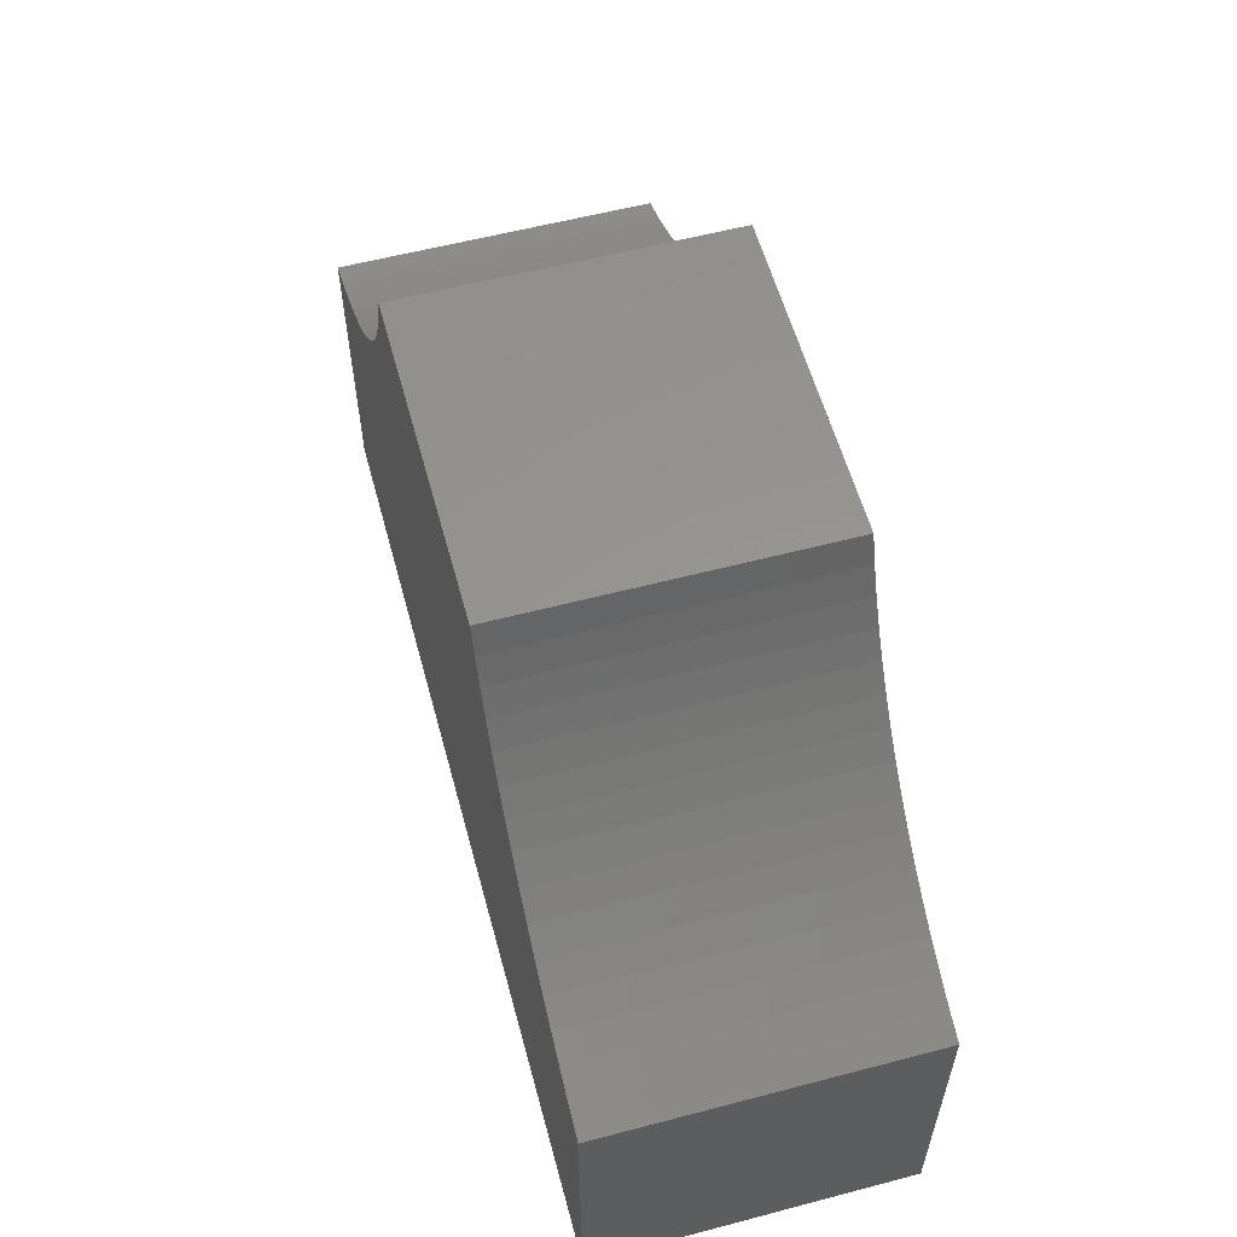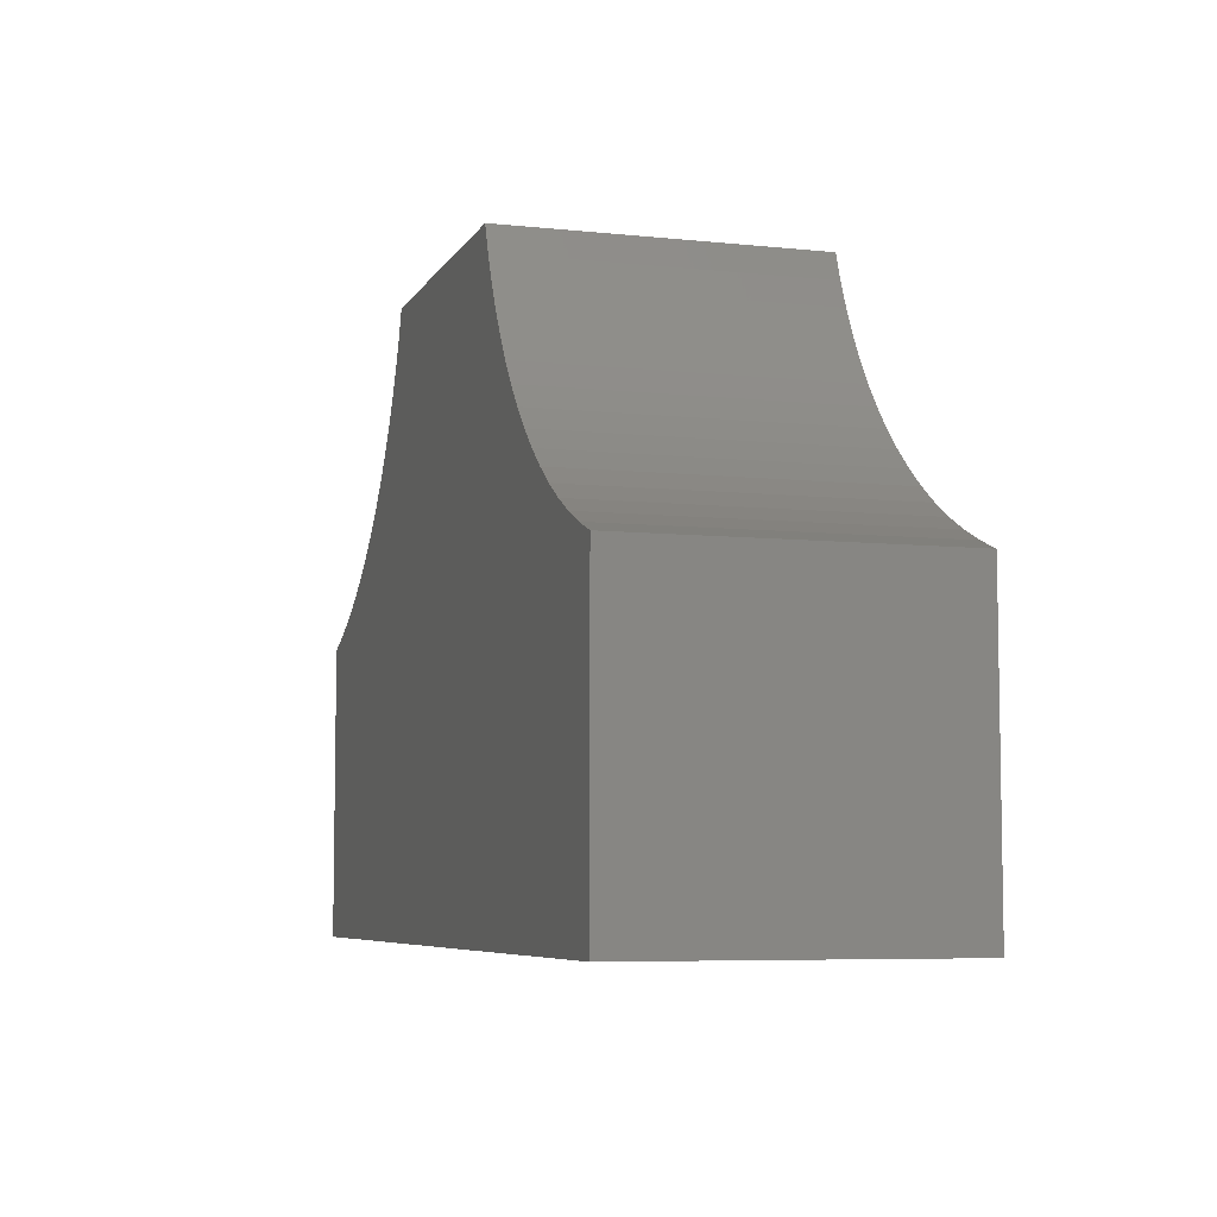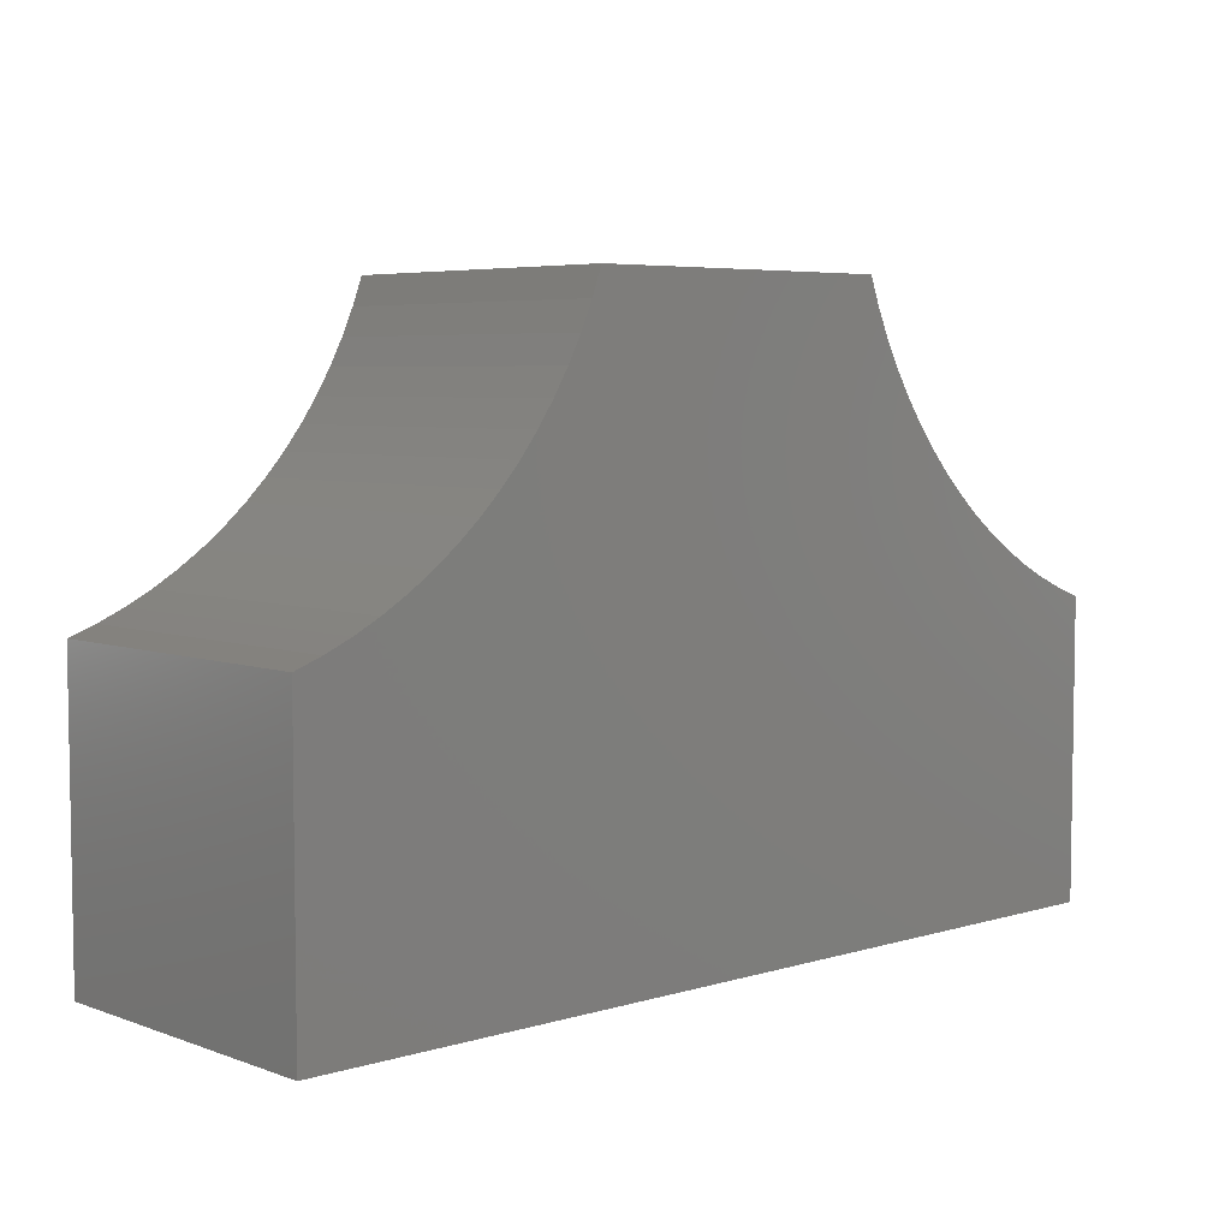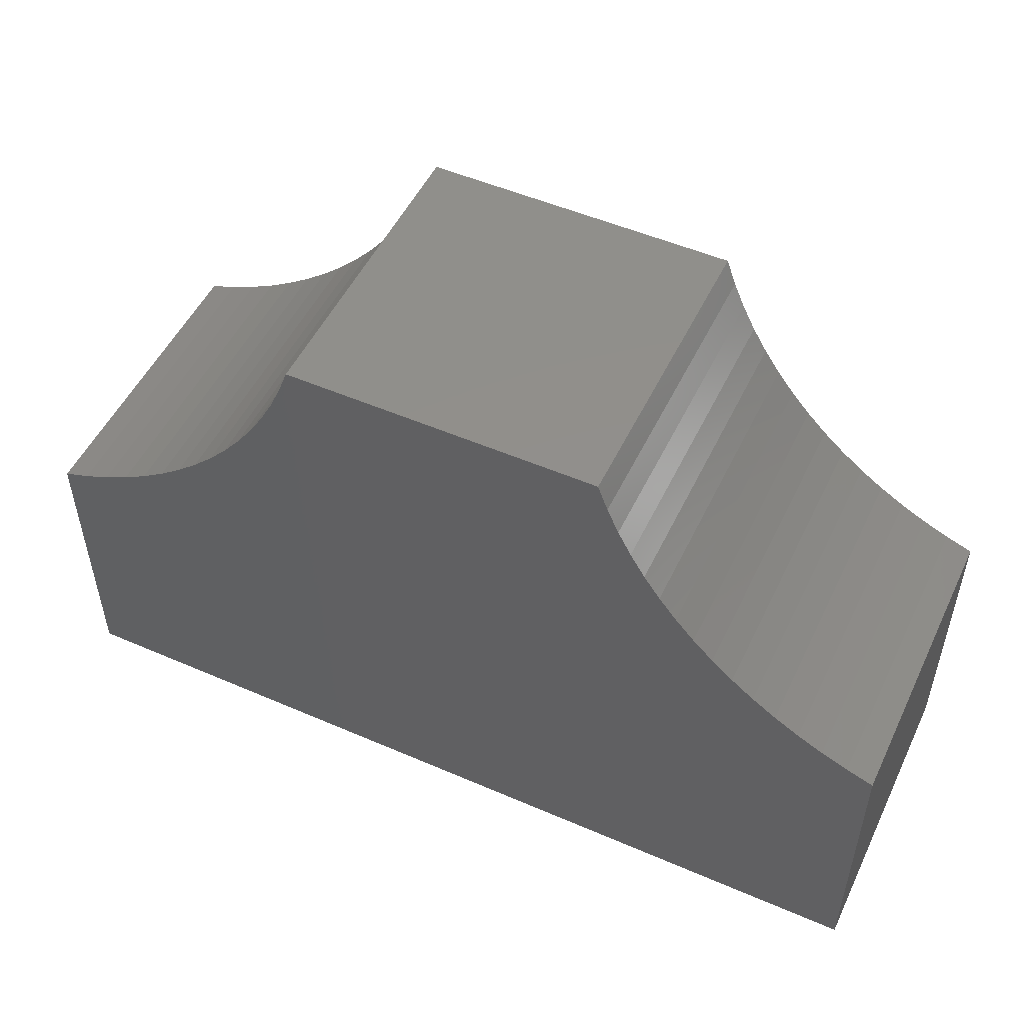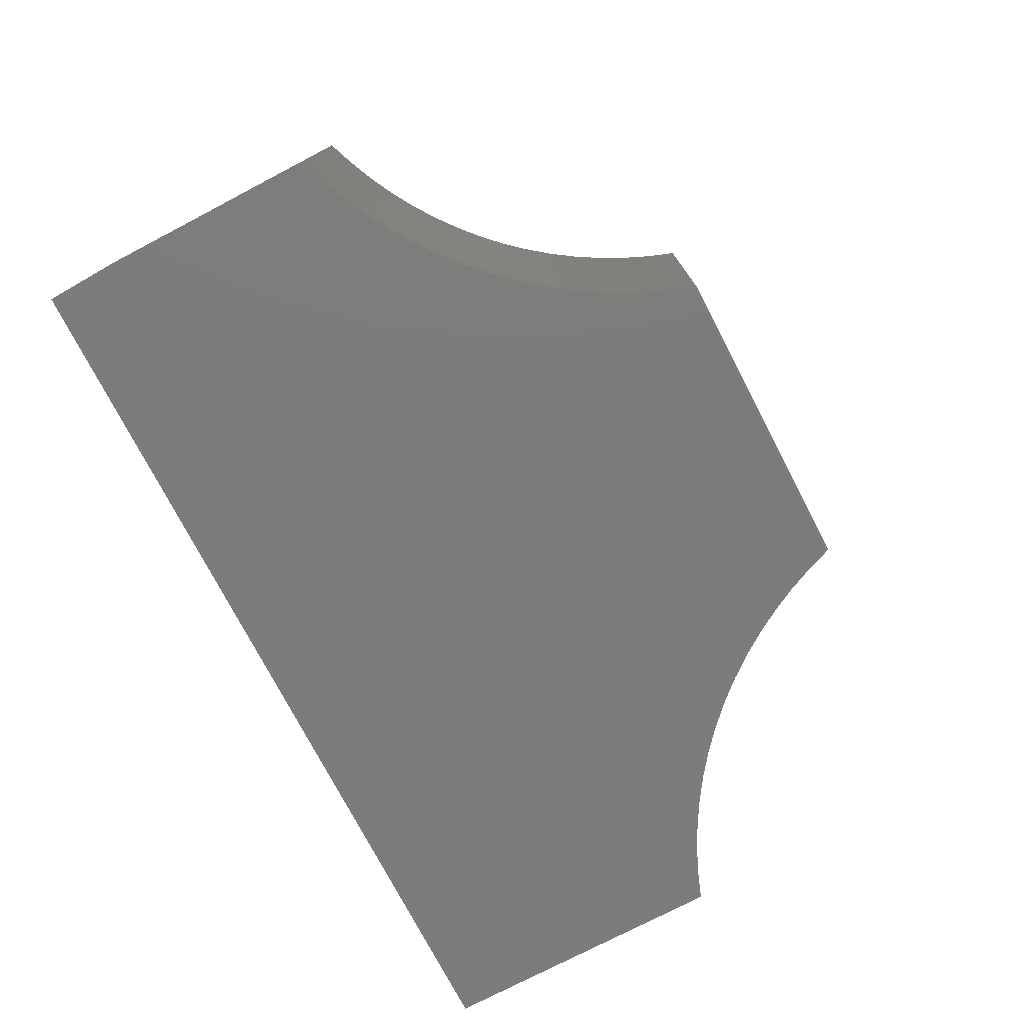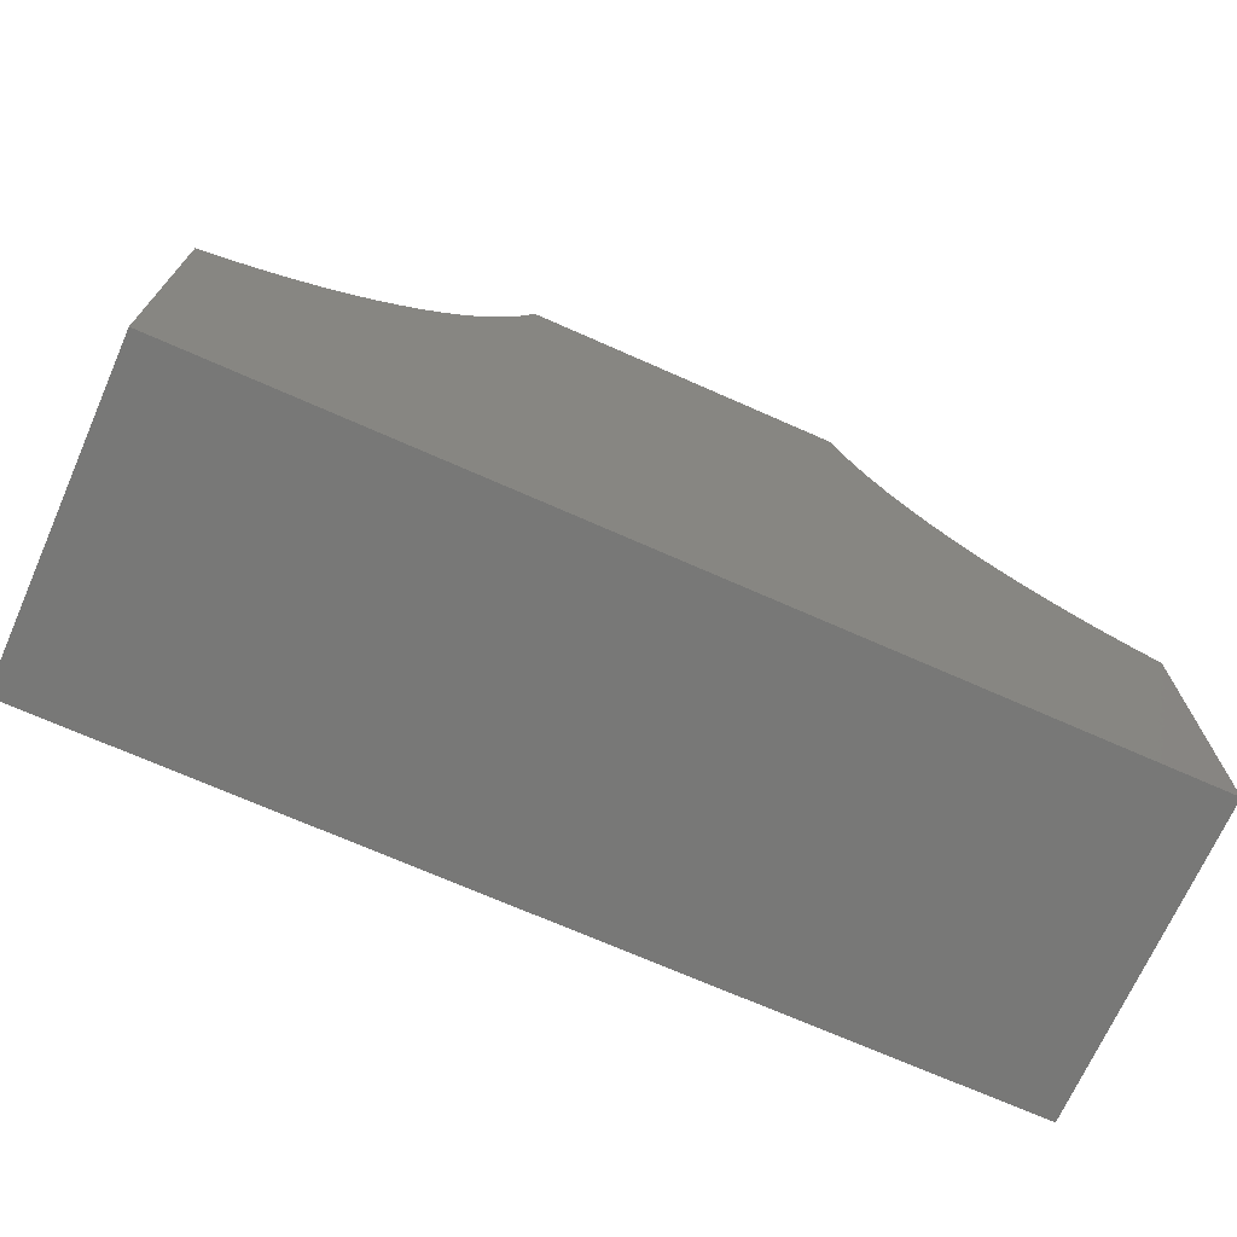
<metadata>
{"format":"stl","ext":"stl","renderer":"f3d","projection":"perspective","resolution":1024,"background":"white","views":[{"elev":57.9,"azim":74.8,"up":"+Z"},{"elev":-6.5,"azim":-107.4,"up":"+Z"},{"elev":5.5,"azim":137.5,"up":"+Z"},{"elev":51.5,"azim":25.2,"up":"+Z"},{"elev":-75.8,"azim":-62.4,"up":"+Y"},{"elev":-70.7,"azim":-23.9,"up":"+Z"}]}
</metadata>
<code>
# stl→obj: 136 verts, 200 faces
v 0.9233 -0.01587 -0.7131
v -1.021 -0.6667 -0.7131
v -1.021 -0.01587 -0.7131
v 0.9233 -0.6667 -0.7131
v -1.021 -0.6667 -0.07743
v -1.021 -0.01587 -0.07743
v 0.9233 -0.01587 -0.07743
v 0.9233 -0.6667 -0.07743
v -1.021 0 -0.7131
v 0.9233 0 -0.7131
v -0.9627 -0.6667 -0.05597
v -0.9058 -0.6667 -0.03095
v -0.8506 -0.6667 -0.002471
v -0.7973 -0.6667 0.02937
v -0.746 -0.6667 0.06444
v -0.697 -0.6667 0.1026
v 0.5088 -0.6667 0.1877
v -0.6065 -0.6667 0.1877
v -0.6505 -0.6667 0.1437
v 0.5527 -0.6667 0.1437
v 0.5993 -0.6667 0.1026
v 0.4677 -0.6667 0.2342
v -0.5654 -0.6667 0.2342
v 0.6483 -0.6667 0.06444
v 0.4295 -0.6667 0.2832
v -0.5272 -0.6667 0.2832
v 0.6996 -0.6667 0.02937
v 0.3944 -0.6667 0.3345
v -0.4922 -0.6667 0.3345
v 0.7529 -0.6667 -0.002471
v 0.3626 -0.6667 0.3878
v -0.4603 -0.6667 0.3878
v 0.8081 -0.6667 -0.03095
v 0.3341 -0.6667 0.443
v -0.4068 -0.6667 0.4999
v -0.4318 -0.6667 0.443
v 0.865 -0.6667 -0.05597
v 0.3091 -0.6667 0.4999
v 0.2877 -0.6667 0.5582
v -0.3854 -0.6667 0.5582
v -0.4068 -0.01587 0.4999
v -0.3854 -0.01587 0.5582
v -0.4318 -0.01587 0.443
v -0.4603 -0.01587 0.3878
v -0.4922 -0.01587 0.3345
v -0.5272 -0.01587 0.2832
v -0.5654 -0.01587 0.2342
v -0.6065 -0.01587 0.1877
v -0.6505 -0.01587 0.1437
v -0.697 -0.01587 0.1026
v -0.746 -0.01587 0.06444
v -0.7973 -0.01587 0.02937
v -0.8506 -0.01587 -0.002471
v -0.9058 -0.01587 -0.03095
v -0.9627 -0.01587 -0.05597
v -1.021 0 -0.07743
v 0.865 -0.01587 -0.05597
v 0.8081 -0.01587 -0.03095
v 0.7529 -0.01587 -0.002471
v 0.6996 -0.01587 0.02937
v 0.6483 -0.01587 0.06444
v 0.5993 -0.01587 0.1026
v 0.5527 -0.01587 0.1437
v 0.5088 -0.01587 0.1877
v 0.4677 -0.01587 0.2342
v 0.4295 -0.01587 0.2832
v 0.3944 -0.01587 0.3345
v 0.3626 -0.01587 0.3878
v 0.3341 -0.01587 0.443
v 0.3091 -0.01587 0.4999
v 0.2877 -0.01587 0.5582
v 0.9233 0 -0.07743
v -0.9627 -4.51e-17 -0.05597
v -1.021 -4.51e-17 -0.7131
v -1.021 -4.51e-17 -0.07743
v -0.9058 -4.51e-17 -0.03095
v -0.8506 -4.51e-17 -0.002471
v -0.7973 -4.51e-17 0.02937
v -0.746 -4.51e-17 0.06444
v -0.697 -4.51e-17 0.1026
v 0.5088 -4.51e-17 0.1877
v -0.6505 -4.51e-17 0.1437
v -0.6065 -4.51e-17 0.1877
v 0.5527 -4.51e-17 0.1437
v 0.5993 -4.51e-17 0.1026
v 0.9233 -4.51e-17 -0.7131
v 0.4677 -4.51e-17 0.2342
v -0.5654 -4.51e-17 0.2342
v 0.6483 -4.51e-17 0.06444
v 0.4295 -4.51e-17 0.2832
v -0.5272 -4.51e-17 0.2832
v 0.6996 -4.51e-17 0.02937
v 0.3944 -4.51e-17 0.3345
v -0.4922 -4.51e-17 0.3345
v 0.7529 -4.51e-17 -0.002471
v 0.3626 -4.51e-17 0.3878
v -0.4603 -4.51e-17 0.3878
v 0.8081 -4.51e-17 -0.03095
v 0.3341 -4.51e-17 0.443
v -0.4318 -4.51e-17 0.443
v -0.4068 -4.51e-17 0.4999
v 0.865 -4.51e-17 -0.05597
v 0.3091 -4.51e-17 0.4999
v 0.9233 -4.51e-17 -0.07743
v 0.2877 -4.51e-17 0.5582
v -0.3854 -4.51e-17 0.5582
v -0.3854 0 0.5582
v -0.4068 0 0.4999
v -0.4318 0 0.443
v -0.4603 0 0.3878
v -0.4922 0 0.3345
v -0.5272 0 0.2832
v -0.5654 0 0.2342
v -0.6065 0 0.1877
v -0.6505 0 0.1437
v -0.697 0 0.1026
v -0.746 0 0.06444
v -0.7973 0 0.02937
v -0.8506 0 -0.002471
v -0.9058 0 -0.03095
v -0.9627 0 -0.05597
v 0.865 0 -0.05597
v 0.8081 0 -0.03095
v 0.7529 0 -0.002471
v 0.6996 0 0.02937
v 0.6483 0 0.06444
v 0.5993 0 0.1026
v 0.5527 0 0.1437
v 0.5088 0 0.1877
v 0.4677 0 0.2342
v 0.4295 0 0.2832
v 0.3944 0 0.3345
v 0.3626 0 0.3878
v 0.3341 0 0.443
v 0.3091 0 0.4999
v 0.2877 0 0.5582
f 1 2 3
f 1 4 2
f 3 5 6
f 3 2 5
f 7 4 1
f 7 8 4
f 1 3 9
f 1 9 10
f 11 5 2
f 12 11 2
f 13 12 2
f 14 13 2
f 15 14 2
f 16 15 2
f 17 18 19
f 17 19 20
f 21 2 4
f 21 19 16
f 21 16 2
f 21 20 19
f 22 23 18
f 22 18 17
f 24 21 4
f 25 26 23
f 25 23 22
f 27 24 4
f 28 29 26
f 28 26 25
f 30 27 4
f 31 32 29
f 31 29 28
f 33 30 4
f 34 35 36
f 34 36 32
f 34 32 31
f 37 33 4
f 38 35 34
f 8 37 4
f 39 35 38
f 39 40 35
f 41 40 42
f 41 35 40
f 43 36 35
f 43 35 41
f 44 32 36
f 44 36 43
f 45 29 32
f 45 26 29
f 45 32 44
f 46 26 45
f 47 23 26
f 47 26 46
f 48 18 23
f 48 19 18
f 48 23 47
f 49 19 48
f 50 16 19
f 50 15 16
f 50 19 49
f 51 14 15
f 51 15 50
f 52 14 51
f 53 13 14
f 53 14 52
f 54 12 13
f 54 13 53
f 55 11 12
f 55 12 54
f 6 5 11
f 6 11 55
f 3 6 56
f 3 56 9
f 57 8 7
f 57 37 8
f 58 33 37
f 58 37 57
f 59 30 33
f 59 33 58
f 60 27 30
f 60 30 59
f 61 24 27
f 61 27 60
f 62 21 24
f 62 20 21
f 62 24 61
f 63 20 62
f 64 17 20
f 64 20 63
f 65 22 17
f 65 25 22
f 65 17 64
f 66 28 25
f 66 25 65
f 67 31 28
f 67 28 66
f 68 31 67
f 69 34 31
f 69 31 68
f 70 38 34
f 70 34 69
f 71 39 38
f 71 38 70
f 7 1 10
f 7 10 72
f 73 74 75
f 76 74 73
f 77 74 76
f 78 74 77
f 79 74 78
f 80 74 79
f 81 82 83
f 81 84 82
f 85 86 74
f 85 80 82
f 85 74 80
f 85 82 84
f 87 83 88
f 87 81 83
f 89 86 85
f 90 88 91
f 90 87 88
f 92 86 89
f 93 91 94
f 93 90 91
f 95 86 92
f 96 94 97
f 96 93 94
f 98 86 95
f 99 100 101
f 99 97 100
f 99 96 97
f 102 86 98
f 103 99 101
f 104 86 102
f 105 103 101
f 105 101 106
f 42 39 71
f 42 40 39
f 41 42 107
f 41 107 108
f 43 108 109
f 43 41 108
f 44 109 110
f 44 43 109
f 45 110 111
f 45 44 110
f 46 111 112
f 46 45 111
f 47 112 113
f 47 46 112
f 48 113 114
f 48 47 113
f 49 114 115
f 49 48 114
f 50 115 116
f 50 49 115
f 51 116 117
f 51 50 116
f 52 117 118
f 52 51 117
f 53 118 119
f 53 52 118
f 54 119 120
f 54 53 119
f 55 120 121
f 55 54 120
f 6 121 56
f 6 55 121
f 57 7 72
f 57 72 122
f 58 122 123
f 58 57 122
f 59 123 124
f 59 58 123
f 60 124 125
f 60 59 124
f 61 125 126
f 61 60 125
f 62 126 127
f 62 61 126
f 63 127 128
f 63 62 127
f 64 128 129
f 64 63 128
f 65 129 130
f 65 64 129
f 66 130 131
f 66 65 130
f 67 131 132
f 67 66 131
f 68 132 133
f 68 67 132
f 69 133 134
f 69 68 133
f 70 134 135
f 70 69 134
f 71 135 136
f 71 70 135
f 42 71 136
f 42 136 107

</code>
